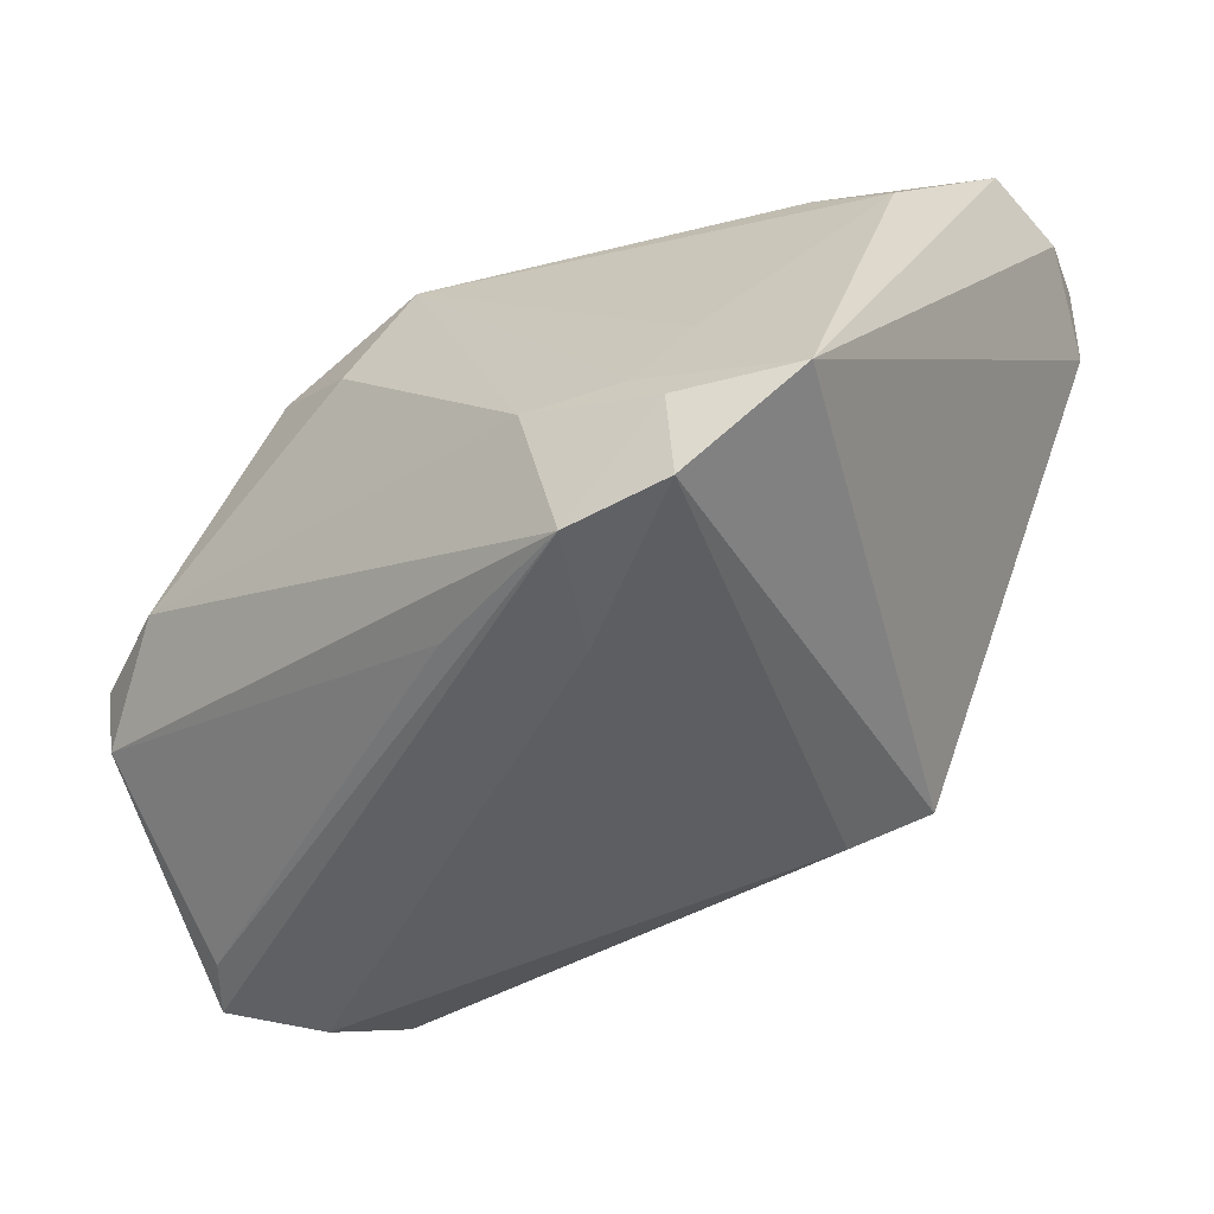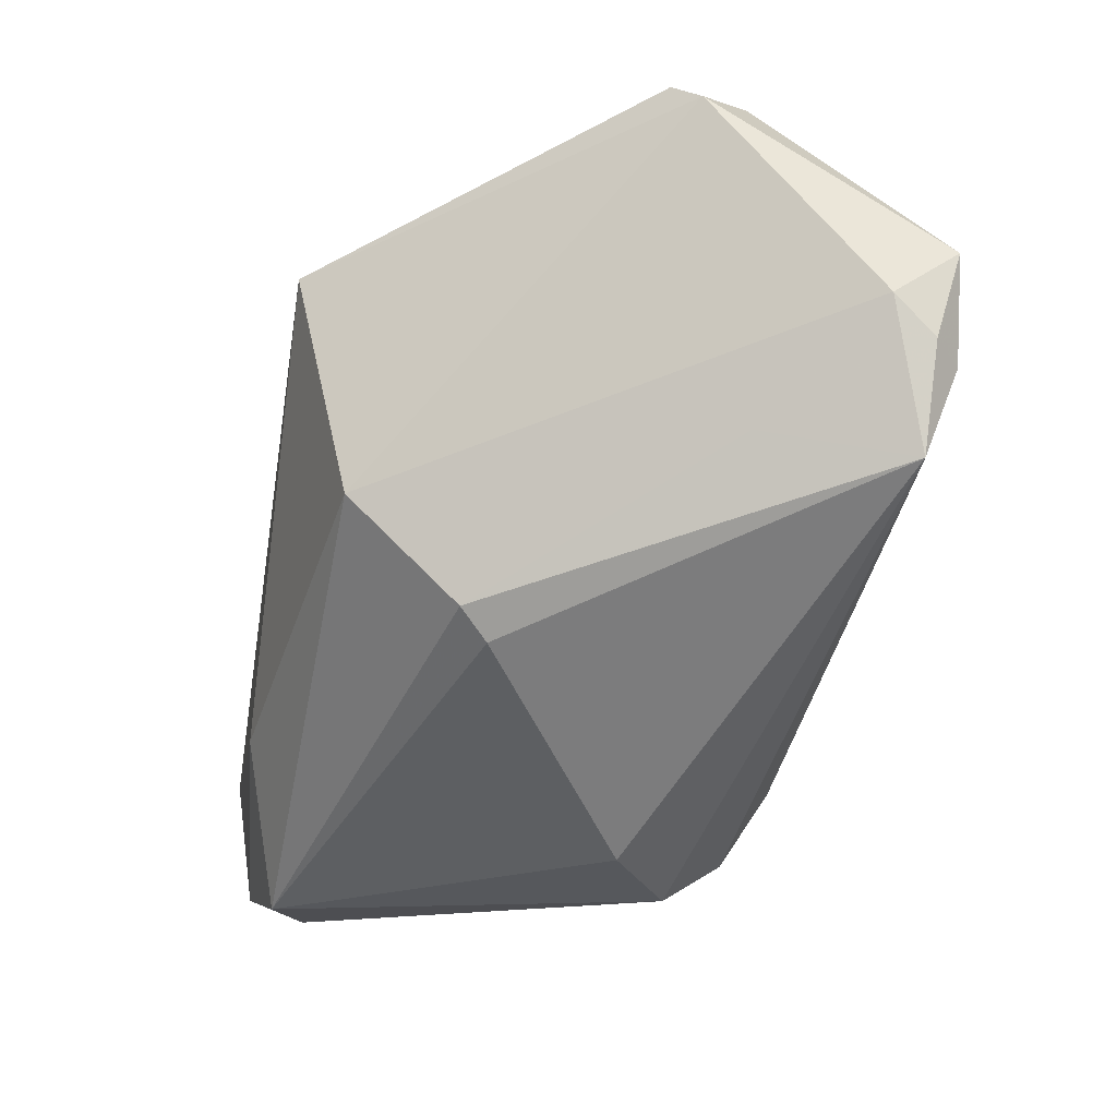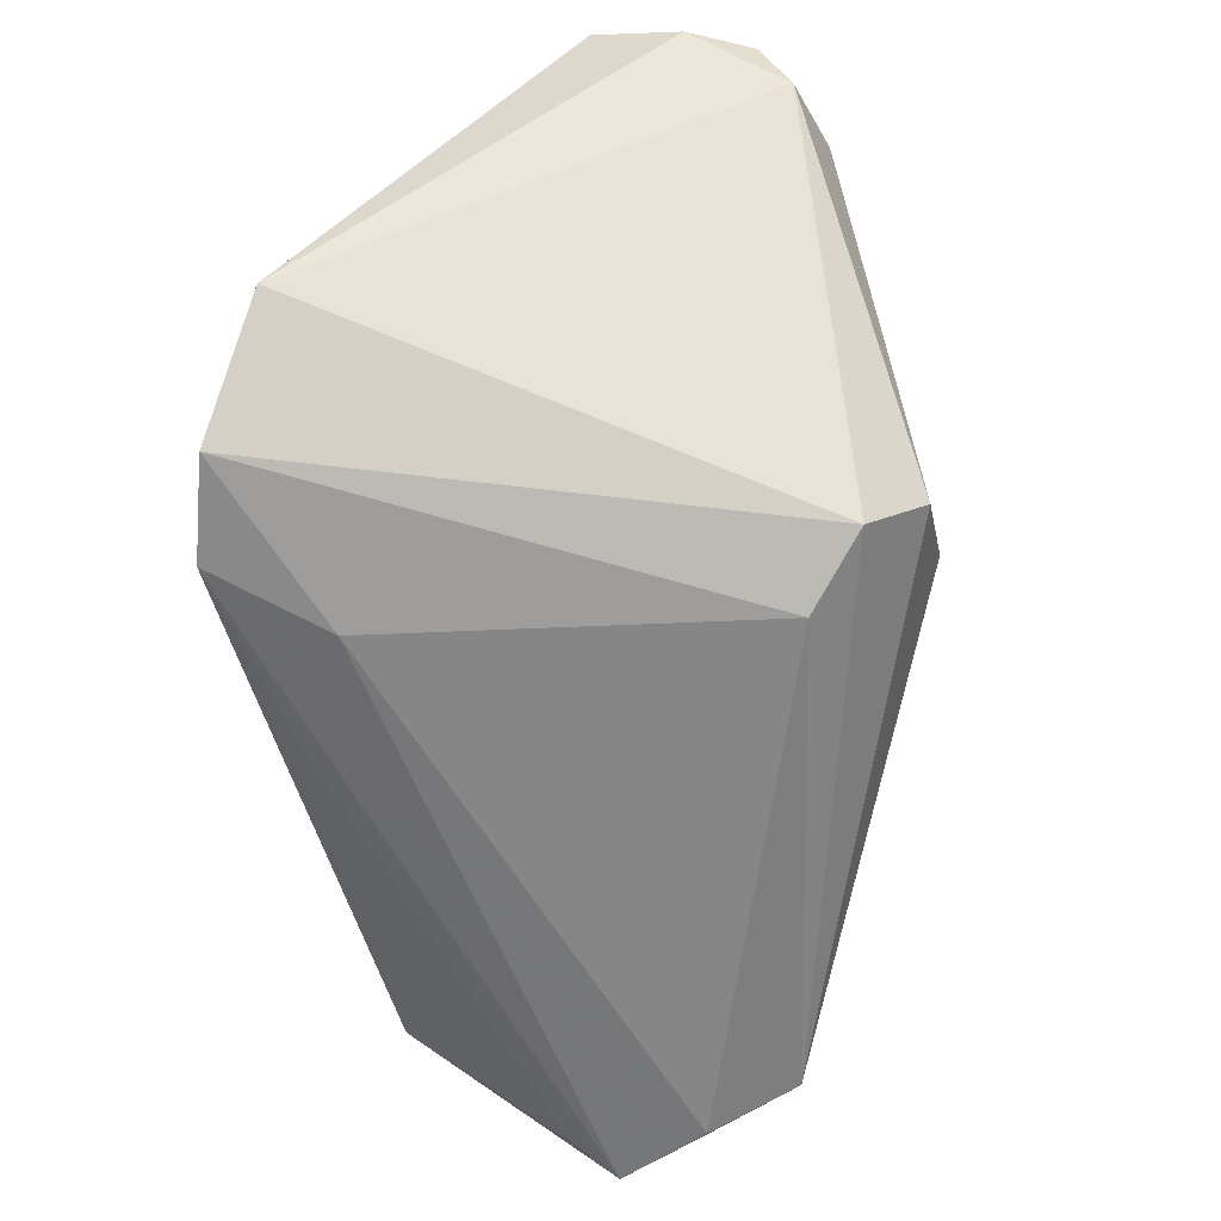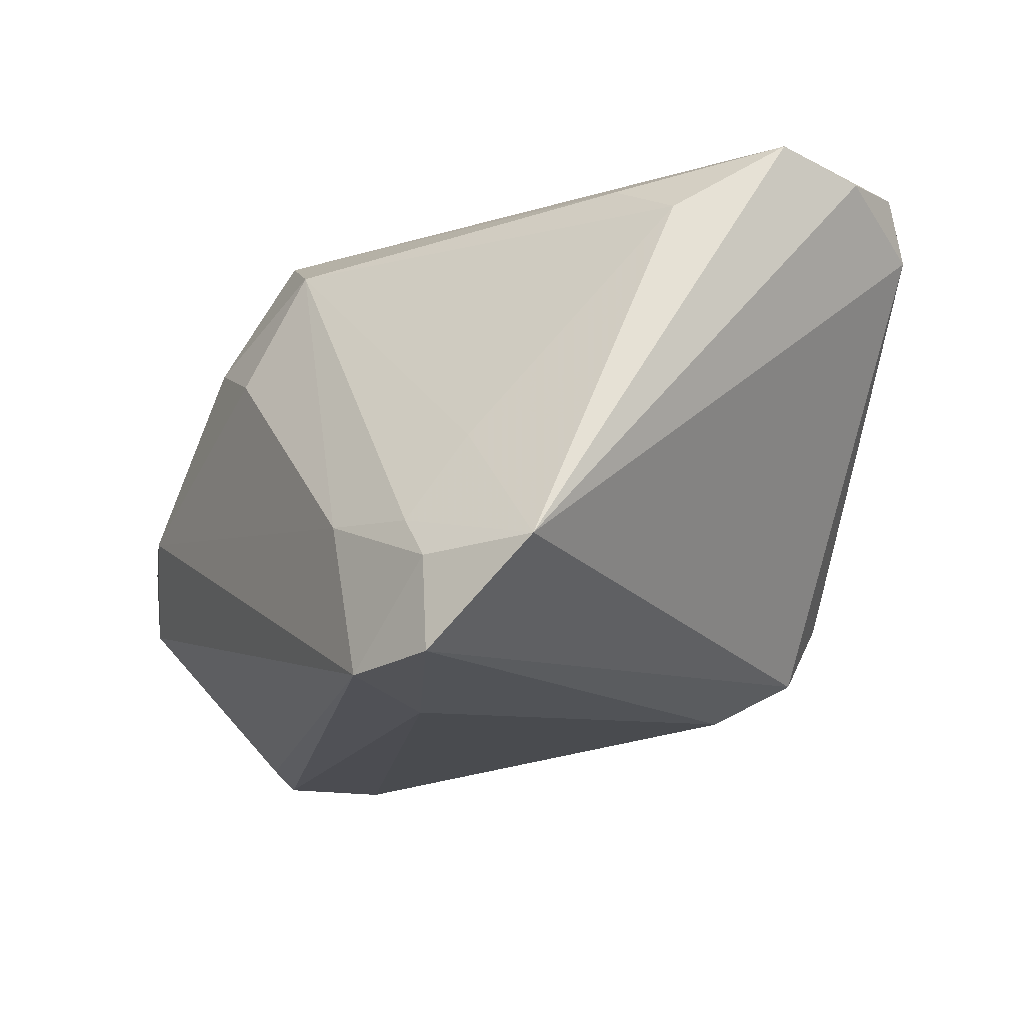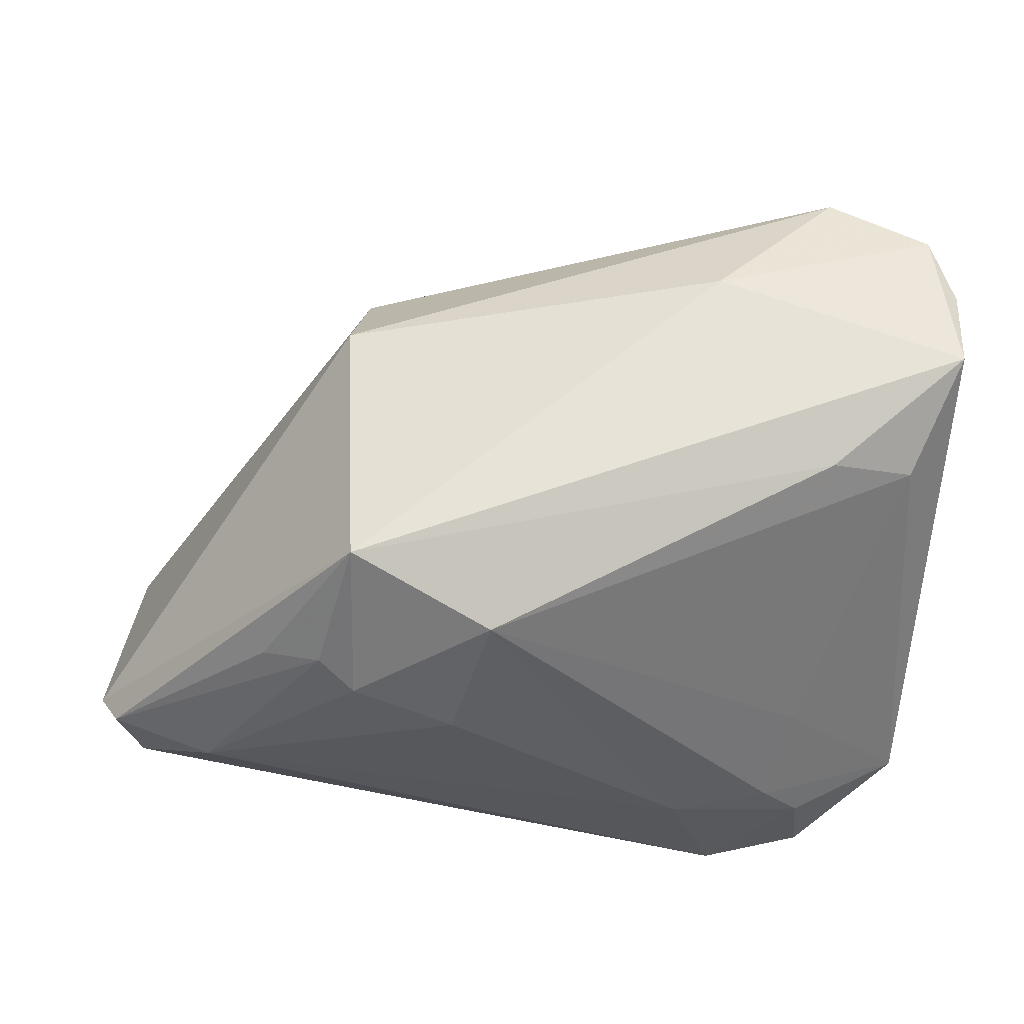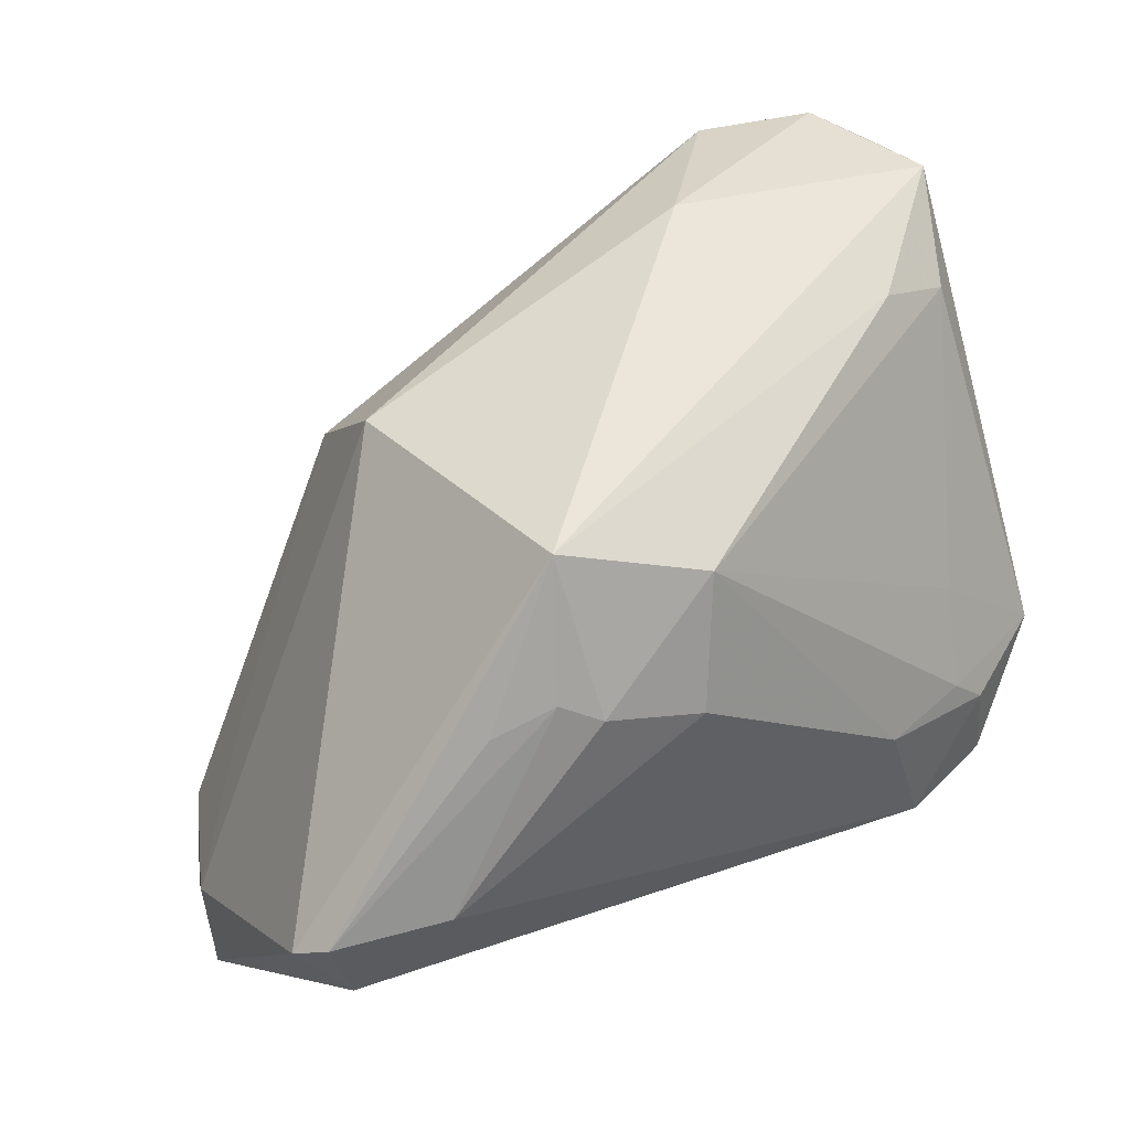
<metadata>
{"format":"obj","ext":"obj","renderer":"f3d","projection":"perspective","resolution":1024,"background":"white","views":[{"elev":-38.0,"azim":-135.8,"up":"+Z"},{"elev":-33.9,"azim":79.8,"up":"+Y"},{"elev":-56.8,"azim":-80.9,"up":"+Z"},{"elev":-11.6,"azim":-119.1,"up":"+Z"},{"elev":61.7,"azim":-175.7,"up":"+Z"},{"elev":47.6,"azim":148.9,"up":"+Z"}]}
</metadata>
<code>
v 0.0001536 0.03093 0.02813
v -0.01473 -0.02246 -0.029
v 0.04949 0.03238 -0.004044
v -0.008466 0.03236 -0.02736
v -0.01814 -0.03635 -0.0161
v -0.02472 -0.01562 0.03497
v 0.01807 -0.0245 0.01125
v 0.05213 -0.002404 -0.03158
v -0.04926 0.005814 0.02712
v 0.02114 -0.008571 0.02812
v 0.01647 0.03554 0.01807
v 0.02077 0.03295 0.02055
v 0.02069 -0.0217 0.01472
v -0.05467 -0.006413 0.03497
v -0.02102 0.02417 -0.0305
v -0.04155 0.03385 -0.02626
v -0.05283 0.02678 -0.01437
v -0.02394 0.03718 -0.009903
v -0.0394 0.007705 0.0316
v -0.0545 -0.01705 0.03204
v -0.03595 0.03375 -0.01076
v -0.0219 -0.02917 -0.02441
v -0.03891 -0.0316 0.03007
v 0.04992 0.01268 -0.03197
v -0.006649 -0.03718 -0.008123
v 0.0413 -0.008967 -0.01372
v 0.05467 0.007657 -0.03425
v -0.04912 -0.02836 0.02547
v 0.03646 0.03698 -0.001997
v -0.05102 -0.02491 0.03245
v 0.05239 0.02864 -0.007022
v 0.04662 -0.01435 -0.03091
v -0.03834 0.02705 -0.0005829
v 0.04724 0.03245 -0.01354
v -0.02957 0.03691 -0.02778
v 0.004528 0.03718 0.01358
v 0.01682 0.02541 0.03497
v 0.05346 0.002117 -0.02669
v 0.02804 0.03103 0.01751
v -0.04042 0.03375 -0.01543
v 0.04841 -0.003212 -0.03497
f 17 14 9
f 23 10 6
f 20 14 17
f 16 22 17
f 17 40 16
f 16 40 35
f 16 35 15
f 13 10 23
f 23 7 13
f 13 7 32
f 25 7 23
f 32 7 25
f 38 31 10
f 33 9 1
f 17 9 33
f 1 9 19
f 19 9 14
f 11 36 1
f 23 6 30
f 30 6 14
f 14 20 30
f 37 6 10
f 14 6 37
f 10 31 37
f 37 11 1
f 1 19 37
f 37 19 14
f 15 35 27
f 27 41 15
f 34 31 27
f 31 38 27
f 34 35 29
f 36 11 29
f 1 36 18
f 35 40 18
f 18 29 35
f 36 29 18
f 22 16 2
f 2 16 15
f 15 41 2
f 32 22 2
f 2 41 32
f 5 22 32
f 32 25 5
f 5 25 23
f 10 13 26
f 26 38 10
f 26 13 32
f 32 38 26
f 21 40 17
f 17 33 21
f 21 33 1
f 1 18 21
f 21 18 40
f 28 30 20
f 17 22 28
f 28 20 17
f 22 5 28
f 23 30 28
f 28 5 23
f 34 27 24
f 24 27 35
f 8 38 32
f 8 27 38
f 32 41 8
f 41 27 8
f 4 35 34
f 34 24 4
f 4 24 35
f 12 29 11
f 11 37 12
f 37 39 12
f 3 31 34
f 34 29 3
f 3 37 31
f 3 39 37
f 29 12 3
f 3 12 39

</code>
